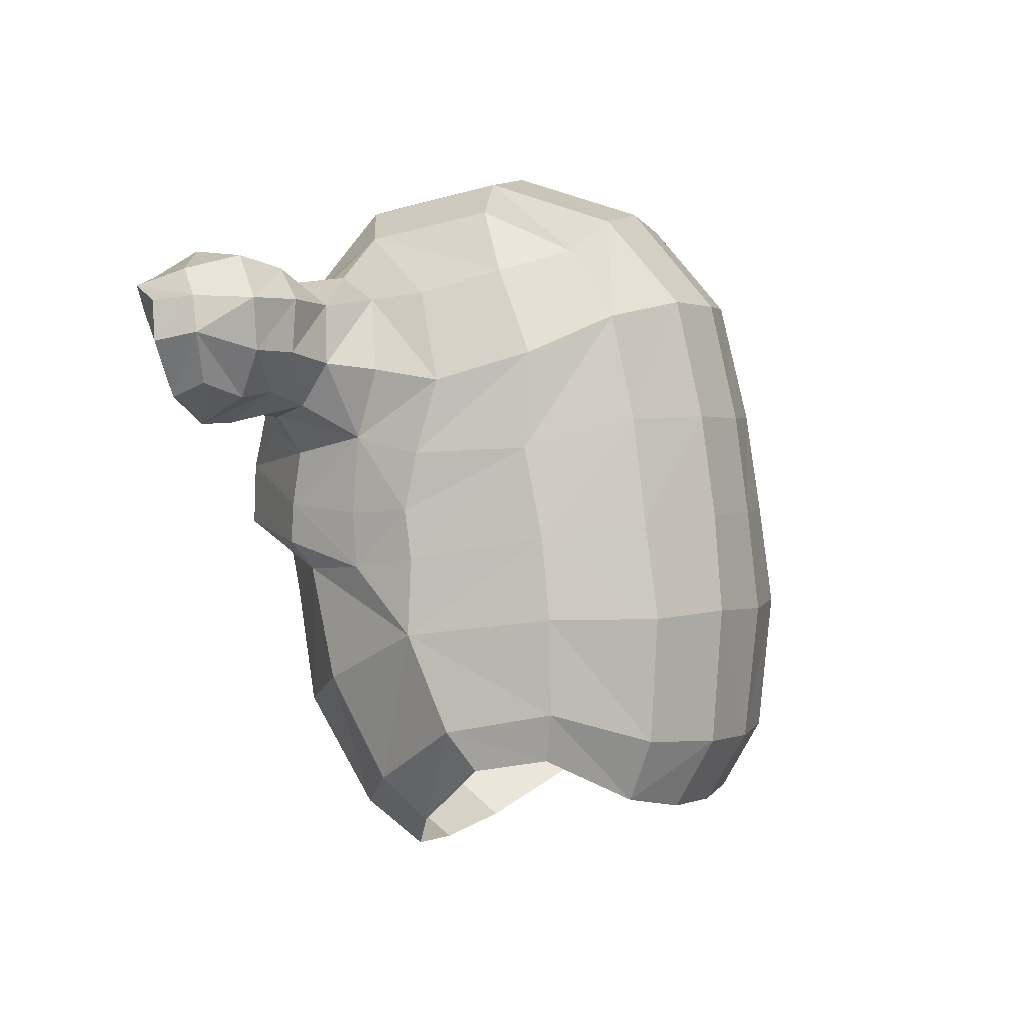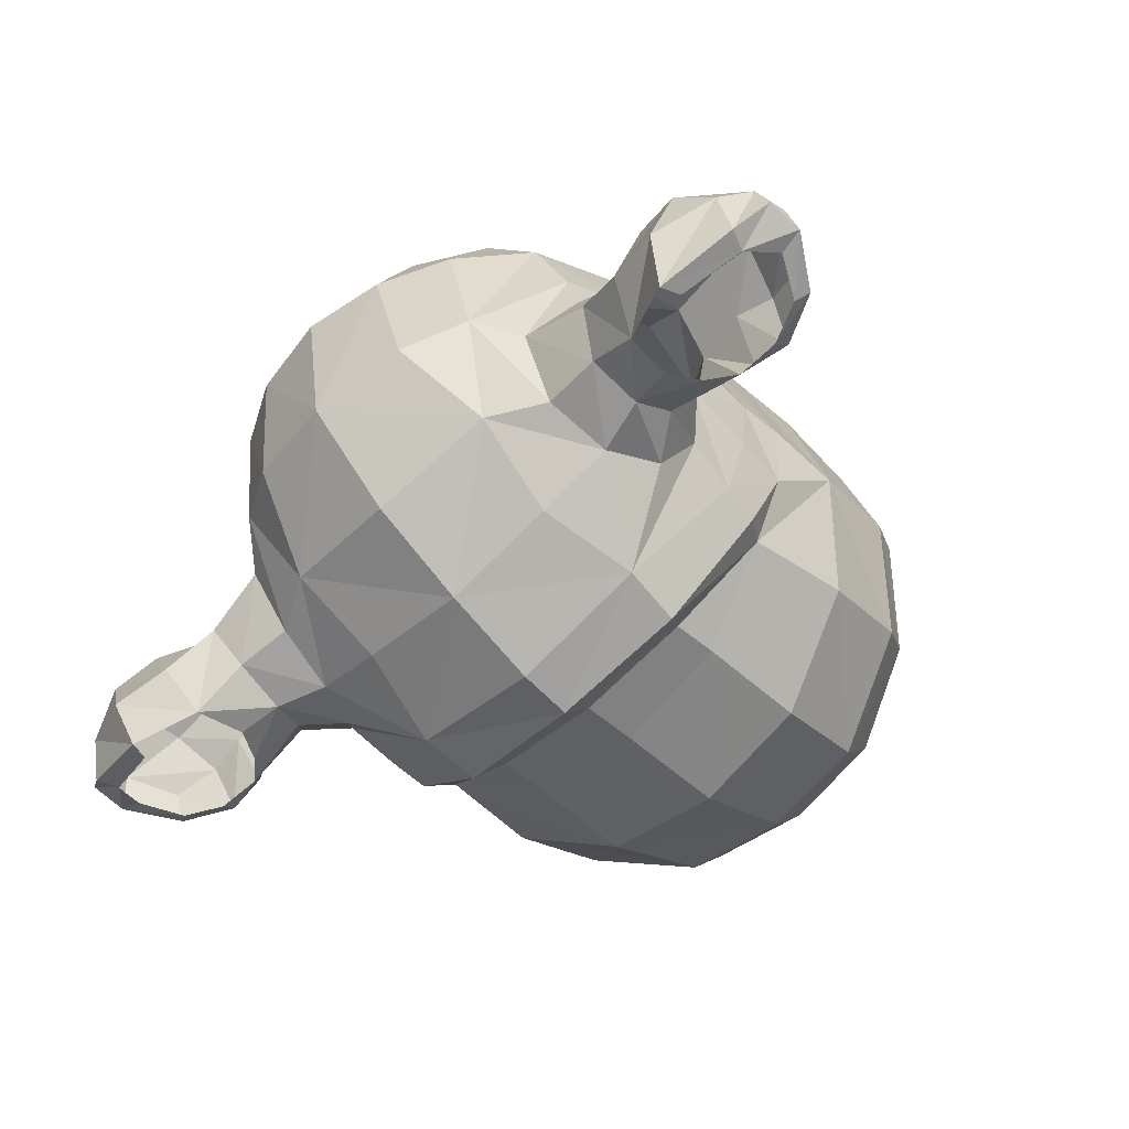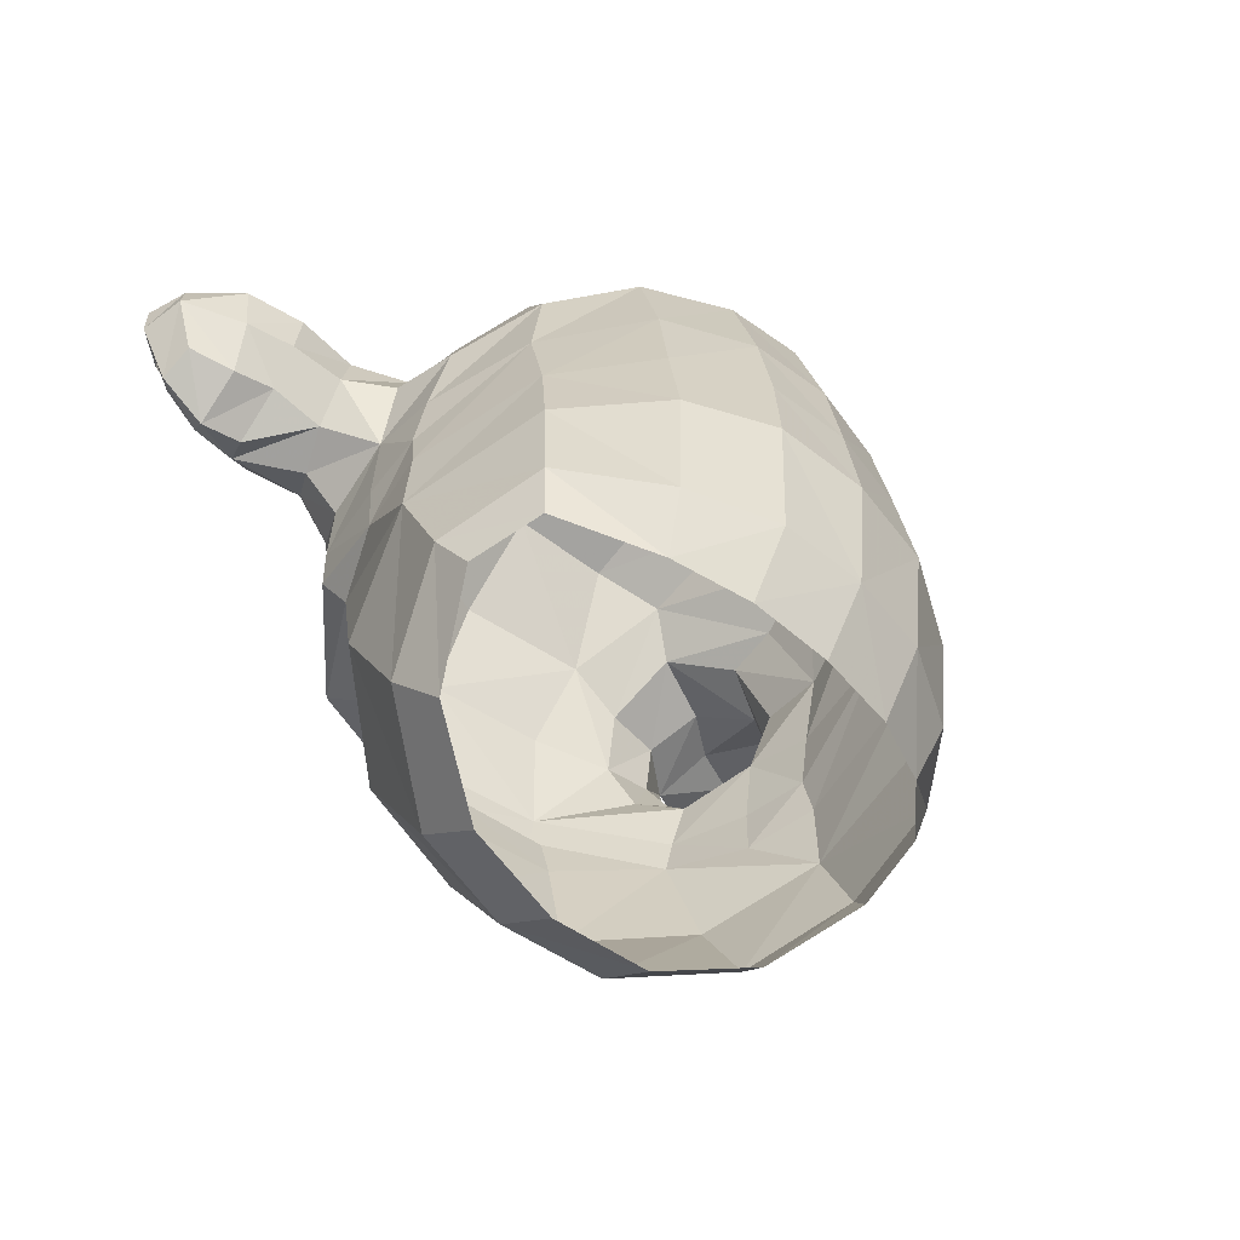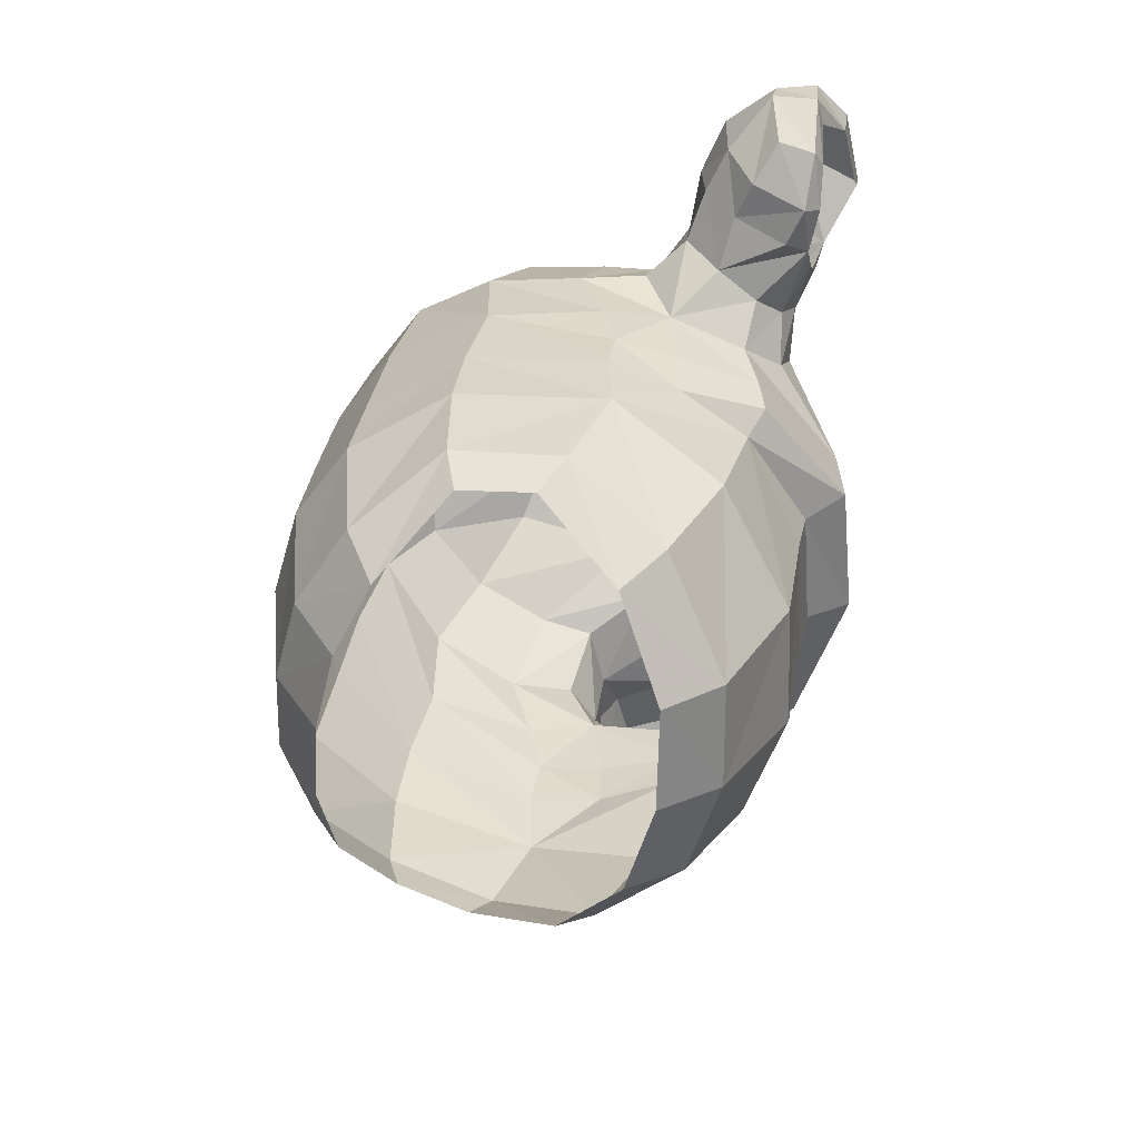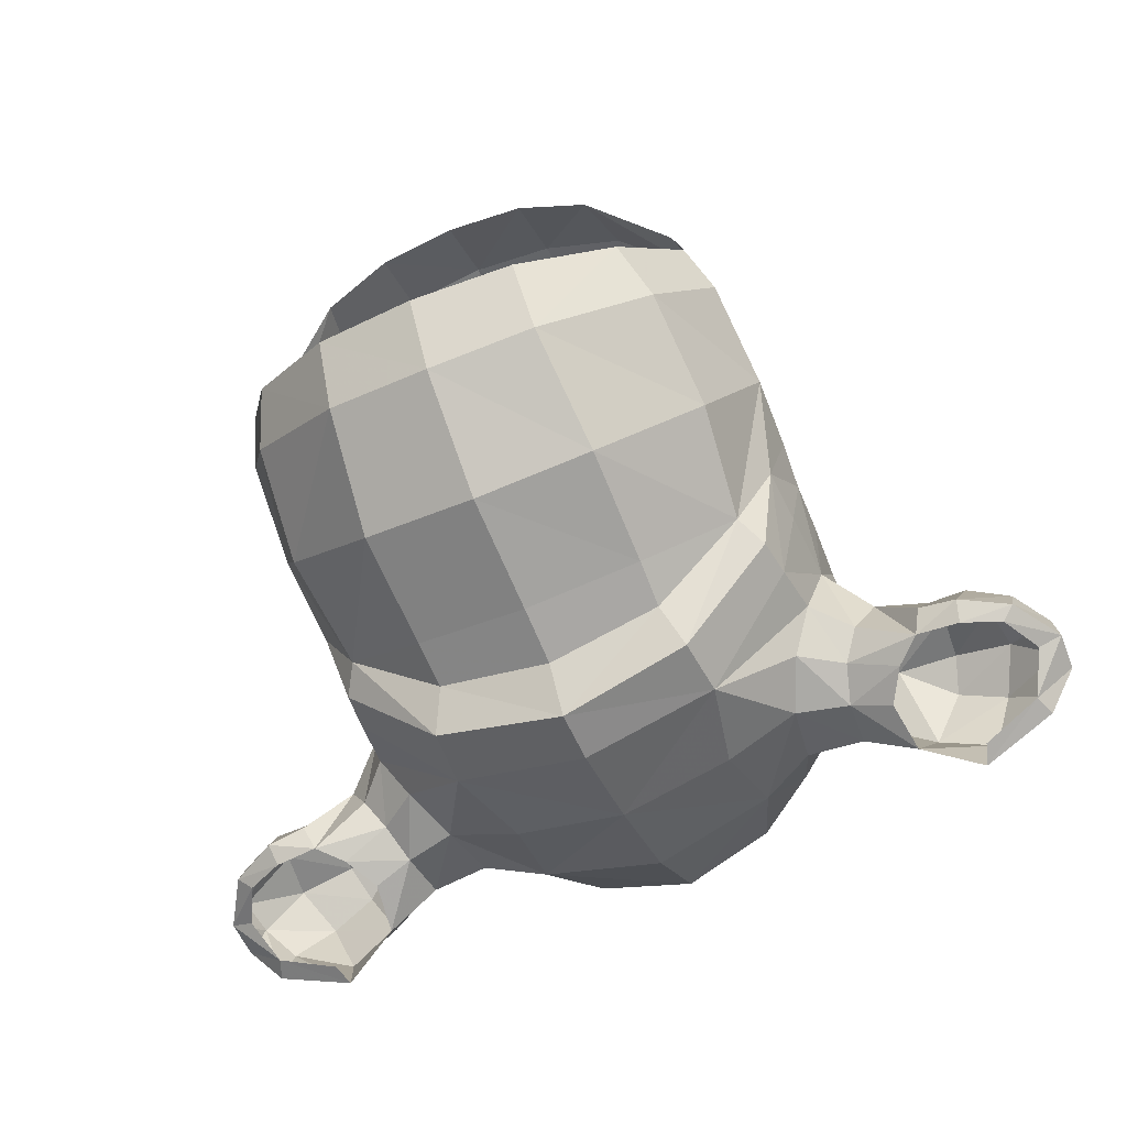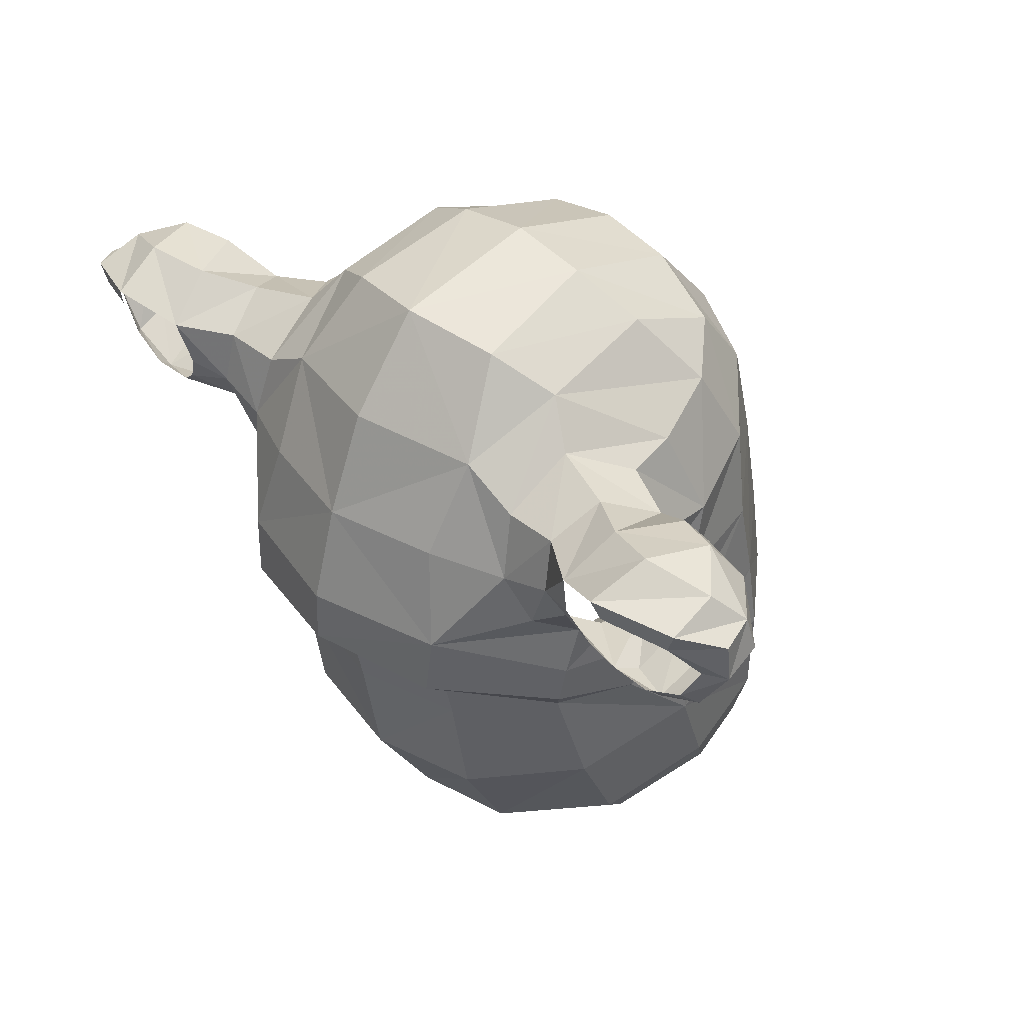
<metadata>
{"format":"obj","ext":"obj","renderer":"f3d","projection":"perspective","resolution":1024,"background":"white","views":[{"elev":1.9,"azim":-66.8,"up":"+Y"},{"elev":-60.6,"azim":-136.4,"up":"+Z"},{"elev":-57.2,"azim":-46.2,"up":"+Y"},{"elev":-56.3,"azim":81.7,"up":"+Y"},{"elev":-59.3,"azim":23.5,"up":"+Z"},{"elev":39.8,"azim":-134.7,"up":"+Y"}]}
</metadata>
<code>
v 0 6.533 -0.336
v -0 6.731 -0.6102
v -0.4671 6.766 -0.5399
v 0.4671 6.766 -0.5399
v -0.4466 6.578 -0.2813
v 0.4466 6.578 -0.2813
v -0.9254 6.953 -0.2403
v 0.9254 6.953 -0.2403
v -0.8414 6.763 -0.06425
v 0.8414 6.763 -0.06425
v -1.056 7.032 0.2768
v 1.056 7.032 0.2768
v -1.128 7.206 0.1705
v 1.128 7.206 0.1705
v -1.038 7.294 0.6285
v 1.038 7.294 0.6285
v -0.9898 7.085 0.5865
v 0.9898 7.085 0.5865
v -0.6512 6.882 0.8548
v 0.6512 6.882 0.8548
v -0.7085 7.155 0.9711
v 0.7085 7.155 0.9711
v -0.3546 7.125 1.143
v 0.3546 7.125 1.143
v -0.3462 6.819 0.9674
v 0.3462 6.819 0.9674
v 0 6.802 0.9989
v 0 7.112 1.184
v 0 7.707 1.245
v -0.3858 7.721 1.193
v 0.3858 7.721 1.193
v -0.7388 7.703 1.013
v 0.7388 7.703 1.013
v -1.049 7.708 0.625
v 1.049 7.708 0.625
v -1.161 7.63 -5.156e-05
v 1.161 7.63 -5.156e-05
v -0.9647 7.407 -0.4743
v 0.9647 7.407 -0.4743
v -0.5174 7.252 -0.8134
v 0.5174 7.252 -0.8134
v 0 7.215 -0.9079
v 0 7.734 -0.9949
v -0.5095 7.768 -0.895
v 0.5095 7.768 -0.895
v -0.9098 7.9 -0.6092
v 0.9098 7.9 -0.6092
v -1.078 7.92 -0.2974
v 1.078 7.92 -0.2974
v -1.146 7.968 0.007122
v 1.146 7.968 0.007122
v -1.028 8.062 0.5812
v 1.028 8.062 0.5812
v -1.091 8.164 -0.3072
v 1.091 8.164 -0.3072
v -1.005 8.198 -0.656
v 1.005 8.198 -0.656
v -0.9844 8.022 -0.677
v 0.9844 8.022 -0.677
v -0.5734 8.099 -1.107
v 0.5734 8.099 -1.107
v -0.5035 7.977 -0.9383
v 0.5035 7.977 -0.9383
v 0 7.99 -1.047
v -0 8.135 -1.246
v -0.594 8.364 -1.086
v 0.594 8.364 -1.086
v 0 8.371 -1.239
v -1.031 8.431 -0.6053
v 1.031 8.431 -0.6053
v -1.1 8.502 -0.2749
v 1.1 8.502 -0.2749
v -1.132 8.801 -0.1717
v 1.132 8.801 -0.1717
v -1.101 8.755 0.1108
v 1.101 8.755 0.1108
v -1.123 8.434 0.02259
v 1.123 8.434 0.02259
v -0.9776 9.145 -0.01877
v 0.9776 9.145 -0.01877
v -1.007 9.117 -0.2508
v 1.007 9.117 -0.2508
v -0.819 9.234 -0.4928
v 0.819 9.234 -0.4928
v -0.6715 9.419 -0.407
v 0.6715 9.419 -0.407
v -0.5402 9.186 -0.7968
v 0.5402 9.186 -0.7968
v -0.7839 9.047 -0.7857
v 0.7839 9.047 -0.7857
v -0.8246 8.762 -0.8642
v 0.8246 8.762 -0.8642
v -0.4993 8.785 -0.9993
v 0.4993 8.785 -0.9993
v -0.9221 8.533 -0.7916
v 0.9221 8.533 -0.7916
v -1.133 8.178 -0.02725
v 1.133 8.178 -0.02725
v -1.186 8.593 -0.6357
v 1.186 8.593 -0.6357
v -1.28 8.641 -0.4574
v 1.28 8.641 -0.4574
v -1.312 8.824 -0.321
v 1.312 8.824 -0.321
v -1.252 9.082 -0.3552
v 1.252 9.082 -0.3552
v -1.112 9.195 -0.5845
v 1.112 9.195 -0.5845
v -1.038 9.063 -0.7998
v 1.038 9.063 -0.7998
v -1.056 8.828 -0.8492
v 1.056 8.828 -0.8492
v -1.106 8.671 -0.7672
v 1.106 8.671 -0.7672
v -1.233 8.864 -0.9036
v 1.233 8.864 -0.9036
v -1.264 9.086 -0.9579
v 1.264 9.086 -0.9579
v -1.331 9.251 -0.7296
v 1.331 9.251 -0.7296
v -1.519 9.205 -1.07
v 1.519 9.205 -1.07
v -1.575 9.309 -0.817
v 1.575 9.309 -0.817
v -1.853 9.147 -0.9447
v 1.853 9.147 -0.9447
v -1.842 9.215 -0.7163
v 1.842 9.215 -0.7163
v -1.322 8.715 -0.857
v 1.322 8.715 -0.857
v -1.55 9.114 -1.042
v 1.55 9.114 -1.042
v -1.816 9.052 -0.9367
v 1.816 9.052 -0.9367
v -1.896 8.893 -0.8099
v 1.896 8.893 -0.8099
v -2.002 8.904 -0.7654
v 2.002 8.904 -0.7654
v -1.995 9.074 -0.7776
v 1.995 9.074 -0.7776
v -1.858 8.672 -0.7632
v 1.858 8.672 -0.7632
v -1.798 8.708 -0.8143
v 1.798 8.708 -0.8143
v -1.625 8.628 -0.8283
v 1.625 8.628 -0.8283
v -1.644 8.558 -0.754
v 1.644 8.558 -0.754
v -1.434 8.619 -0.8162
v 1.434 8.619 -0.8162
v -1.475 8.566 -0.7052
v 1.475 8.566 -0.7052
v -1.681 8.672 -0.5332
v 1.681 8.672 -0.5332
v -1.51 8.697 -0.4894
v 1.51 8.697 -0.4894
v -1.537 8.866 -0.3661
v 1.537 8.866 -0.3661
v -1.736 8.87 -0.4285
v 1.736 8.87 -0.4285
v -1.862 8.73 -0.6139
v 1.862 8.73 -0.6139
v -1.948 9.094 -0.6113
v 1.948 9.094 -0.6113
v -1.769 9.091 -0.4236
v 1.769 9.091 -0.4236
v -1.975 8.939 -0.5795
v 1.975 8.939 -0.5795
v -1.52 9.094 -0.3593
v 1.52 9.094 -0.3593
v -1.678 9.277 -0.5429
v 1.678 9.277 -0.5429
v -1.471 9.233 -0.4598
v 1.471 9.233 -0.4598
v -0 8.792 -1.118
v 0 9.229 -0.9385
v -0 9.629 -0.6208
v 0.4106 9.561 -0.5303
v -0.4106 9.561 -0.5303
v 0.3484 9.684 0.05353
v -0.3484 9.684 0.05353
v -0 9.743 0.05323
v 0.6374 9.526 0.1373
v -0.6374 9.526 0.1373
v 0.8748 9.244 0.3124
v -0.8748 9.244 0.3124
v -0.7291 8.127 0.9508
v 0.7291 8.127 0.9508
v -0.3472 8.155 1.145
v 0.3472 8.155 1.145
v -0 8.155 1.193
v -1.02 8.457 0.4973
v 1.02 8.457 0.4973
v -0.7033 8.584 0.8854
v 0.7033 8.584 0.8854
v -0.3397 8.596 1.08
v 0.3397 8.596 1.08
v 0 8.589 1.134
v -0.9698 8.874 0.4945
v 0.9698 8.874 0.4945
v -0.6927 9.041 0.7783
v 0.6927 9.041 0.7783
v -0.3231 9.116 0.9555
v 0.3231 9.116 0.9555
v -0 9.111 1.012
v -0.659 9.335 0.5688
v 0.659 9.335 0.5688
v -0 9.552 0.6311
v -0.3352 9.493 0.6246
v 0.3352 9.493 0.6246
g Group6688
f 48 36 50
f 51 37 49
f 44 46 62
f 63 47 45
f 46 48 58
f 59 49 47
f 97 192 77
f 78 193 98
f 179 87 85
f 86 88 178
f 155 151 101
f 102 152 156
f 169 105 173
f 174 106 170
f 171 123 127
f 128 124 172
f 133 139 125
f 126 140 134
f 165 167 159
f 160 168 166
f 167 165 163
f 164 166 168
f 185 183 207
f 206 184 186
f 2 1 5 3
f 2 4 6 1
f 40 42 2 3
f 41 4 2 42
f 3 5 9 7
f 3 7 38 40
f 4 8 10 6
f 4 41 39 8
f 13 7 9 11
f 7 13 36 38
f 14 12 10 8
f 8 39 37 14
f 13 11 17 15
f 14 16 18 12
f 36 13 15 34
f 37 35 16 14
f 19 21 15 17
f 21 32 34 15
f 20 18 16 22
f 22 16 35 33
f 23 21 19 25
f 24 26 20 22
f 23 30 32 21
f 24 22 33 31
f 28 23 25 27
f 30 23 28 29
f 28 27 26 24
f 31 29 28 24
f 29 191 189 30
f 29 31 190 191
f 189 187 32 30
f 190 31 33 188
f 32 187 52 34
f 33 35 53 188
f 36 34 52 50
f 37 51 53 35
f 36 48 46 38
f 37 39 47 49
f 40 38 46 44
f 41 45 47 39
f 42 40 44 43
f 42 43 45 41
f 64 43 44 62
f 64 63 45 43
f 60 62 46 58
f 61 59 47 63
f 48 50 97 54
f 48 54 56 58
f 49 55 98 51
f 49 59 57 55
f 192 97 50 52
f 193 53 51 98
f 194 192 52 187
f 195 188 53 193
f 71 69 56 54
f 71 54 97 77
f 72 55 57 70
f 72 78 98 55
f 66 60 58 56
f 66 56 69 95
f 67 57 59 61
f 67 96 70 57
f 65 64 62 60
f 66 68 65 60
f 65 61 63 64
f 67 61 65 68
f 66 93 175 68
f 66 95 91 93
f 67 68 175 94
f 67 94 92 96
f 71 101 99 69
f 69 99 113 95
f 72 70 100 102
f 70 96 114 100
f 75 73 71 77
f 71 73 103 101
f 76 78 72 74
f 72 102 104 74
f 75 79 81 73
f 81 105 103 73
f 76 74 82 80
f 82 74 104 106
f 77 192 199 75
f 75 199 186 79
f 78 76 200 193
f 76 80 185 200
f 79 85 83 81
f 85 79 186 184
f 80 82 84 86
f 86 183 185 80
f 83 107 105 81
f 84 82 106 108
f 85 87 89 83
f 83 89 109 107
f 86 84 90 88
f 84 108 110 90
f 179 85 184 181
f 178 180 183 86
f 87 93 91 89
f 87 176 175 93
f 87 179 177 176
f 88 90 92 94
f 88 94 175 176
f 88 176 177 178
f 91 111 109 89
f 92 90 110 112
f 95 113 111 91
f 96 92 112 114
f 101 151 149 99
f 149 129 113 99
f 102 100 150 152
f 150 100 114 130
f 101 103 157 155
f 102 156 158 104
f 105 169 157 103
f 106 104 158 170
f 105 107 119 173
f 106 174 120 108
f 117 119 107 109
f 118 110 108 120
f 117 109 111 115
f 118 116 112 110
f 129 115 111 113
f 130 114 112 116
f 117 121 123 119
f 118 120 124 122
f 119 123 171 173
f 120 174 172 124
f 121 125 127 123
f 121 131 133 125
f 122 124 128 126
f 122 126 134 132
f 125 139 163 127
f 126 128 164 140
f 171 127 163 165
f 172 166 164 128
f 133 135 137 139
f 134 140 138 136
f 137 135 143 141
f 138 142 144 136
f 137 167 163 139
f 141 161 167 137
f 138 140 164 168
f 142 138 168 162
f 141 143 145 147
f 147 153 161 141
f 142 148 146 144
f 148 142 162 154
f 149 151 147 145
f 150 146 148 152
f 155 153 147 151
f 156 152 148 154
f 159 153 155 157
f 160 158 156 154
f 169 165 159 157
f 170 158 160 166
f 177 182 180 178
f 177 179 181 182
f 210 180 182 208
f 180 210 207 183
f 209 208 182 181
f 181 184 206 209
f 200 185 207 202
f 199 201 206 186
f 187 189 196 194
f 188 195 197 190
f 196 189 191 198
f 197 198 191 190
f 192 194 201 199
f 193 200 202 195
f 203 201 194 196
f 204 197 195 202
f 203 196 198 205
f 204 205 198 197
f 209 206 201 203
f 210 204 202 207
f 205 208 209 203
f 167 161 153 159
f 168 160 154 162
f 165 169 173 171
f 166 172 174 170
f 205 204 210 208

</code>
